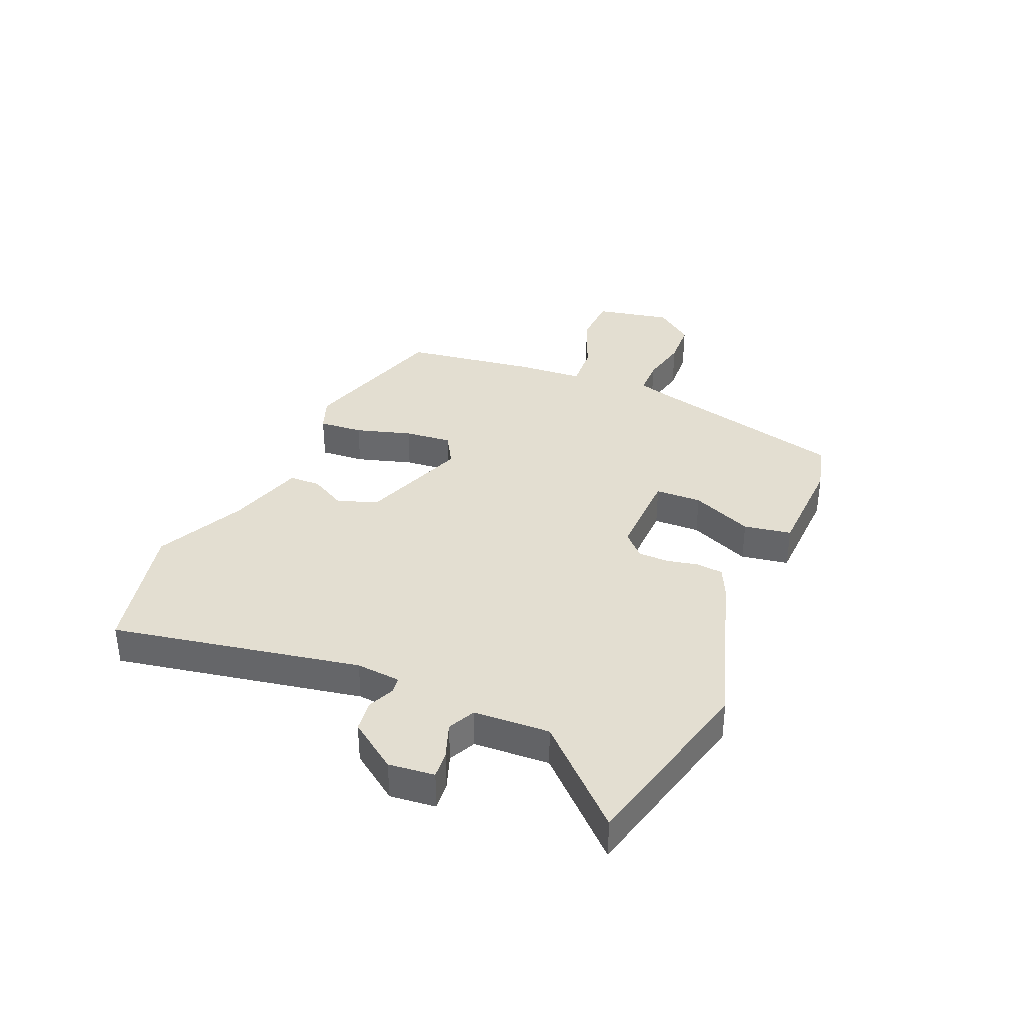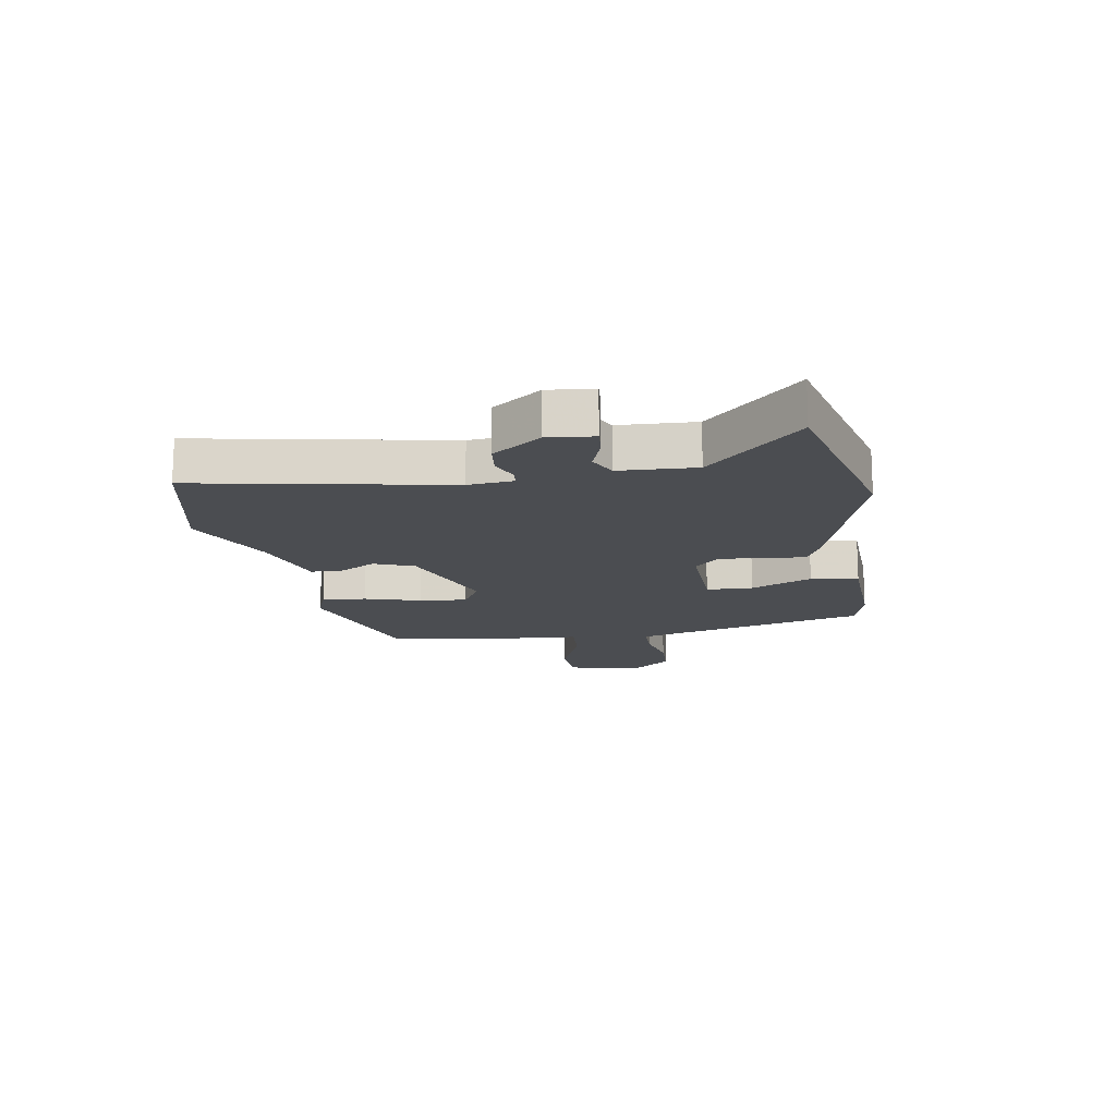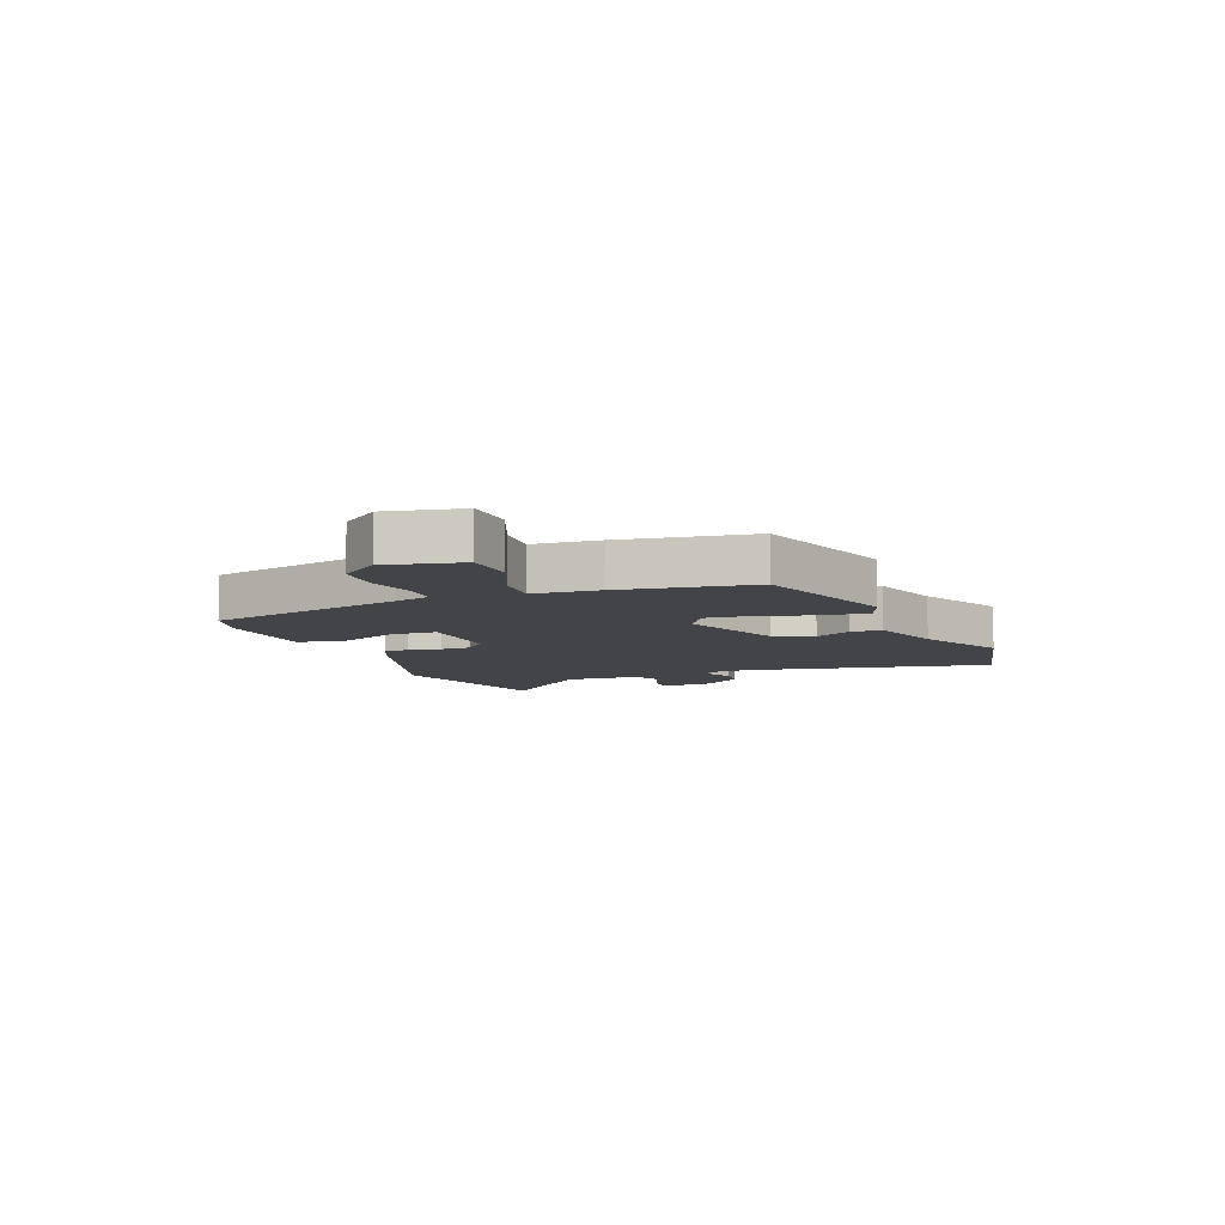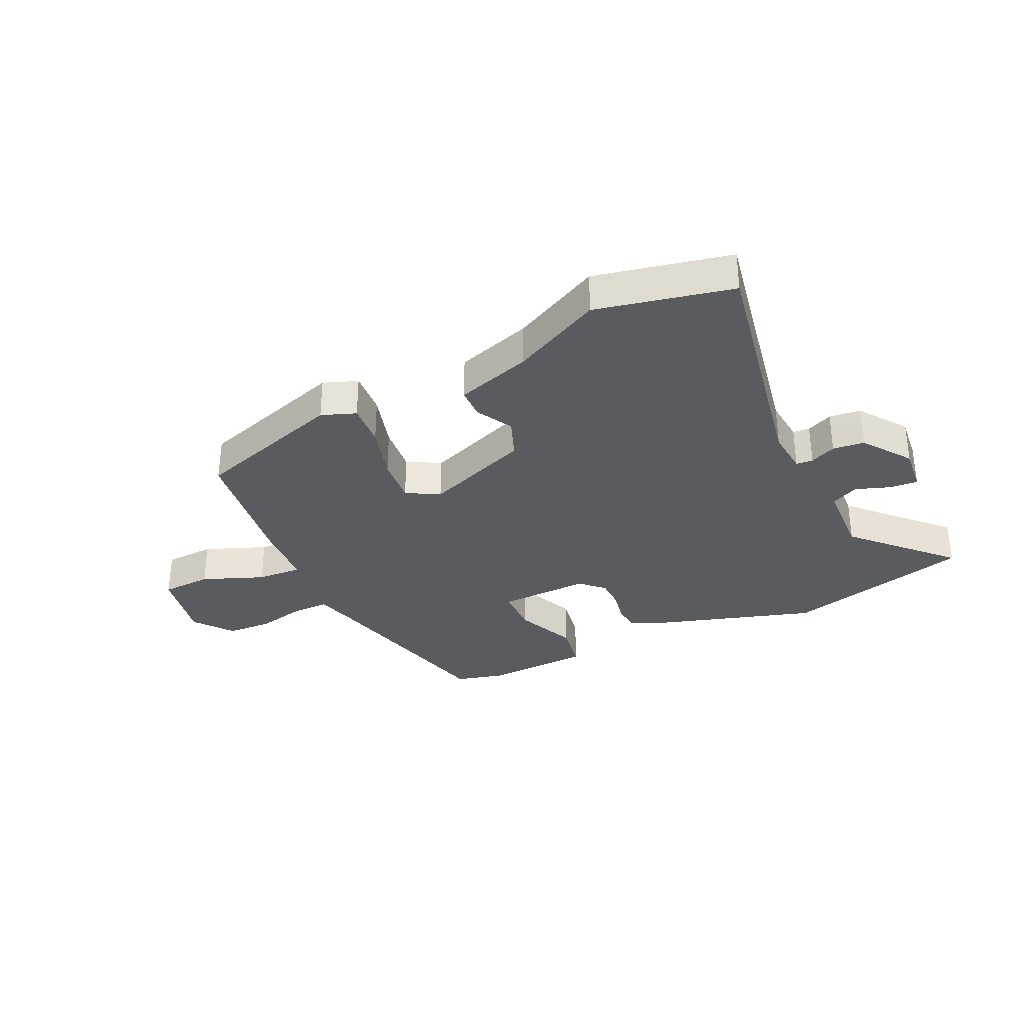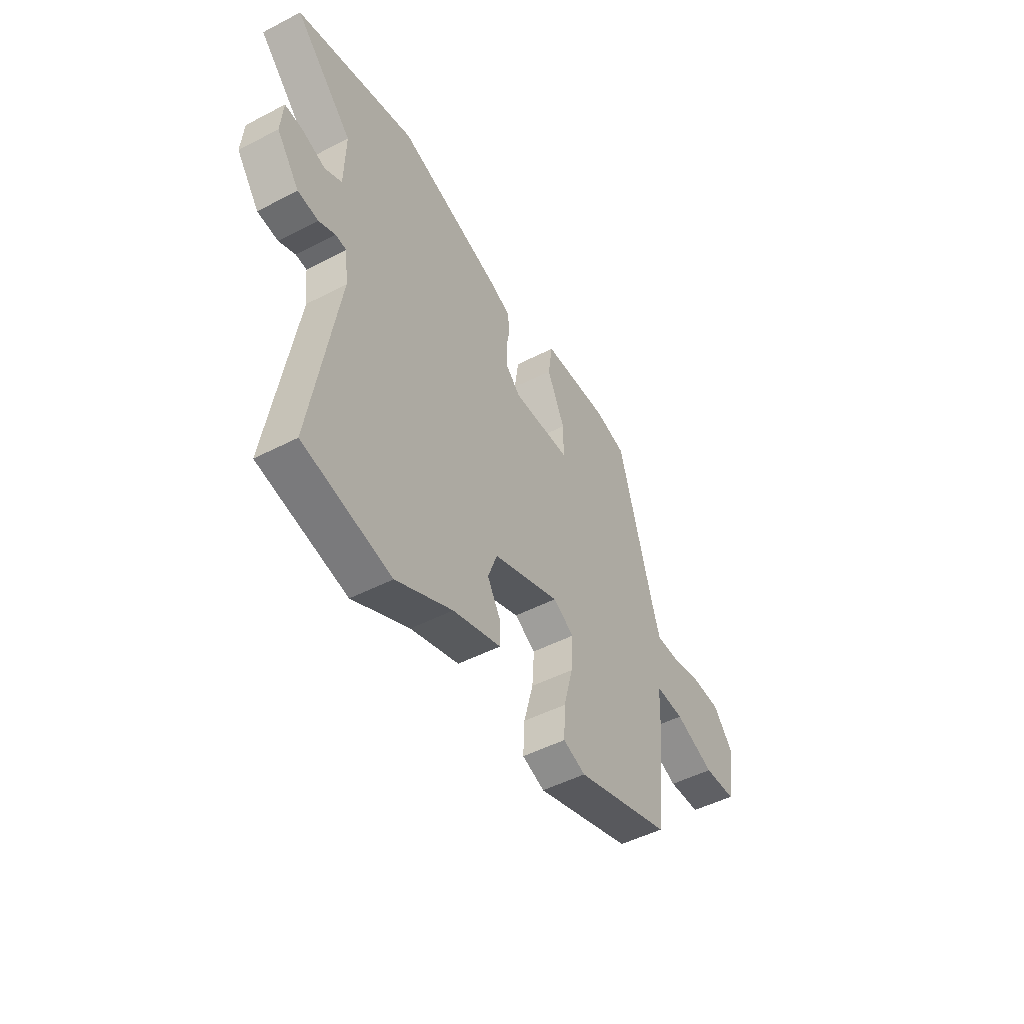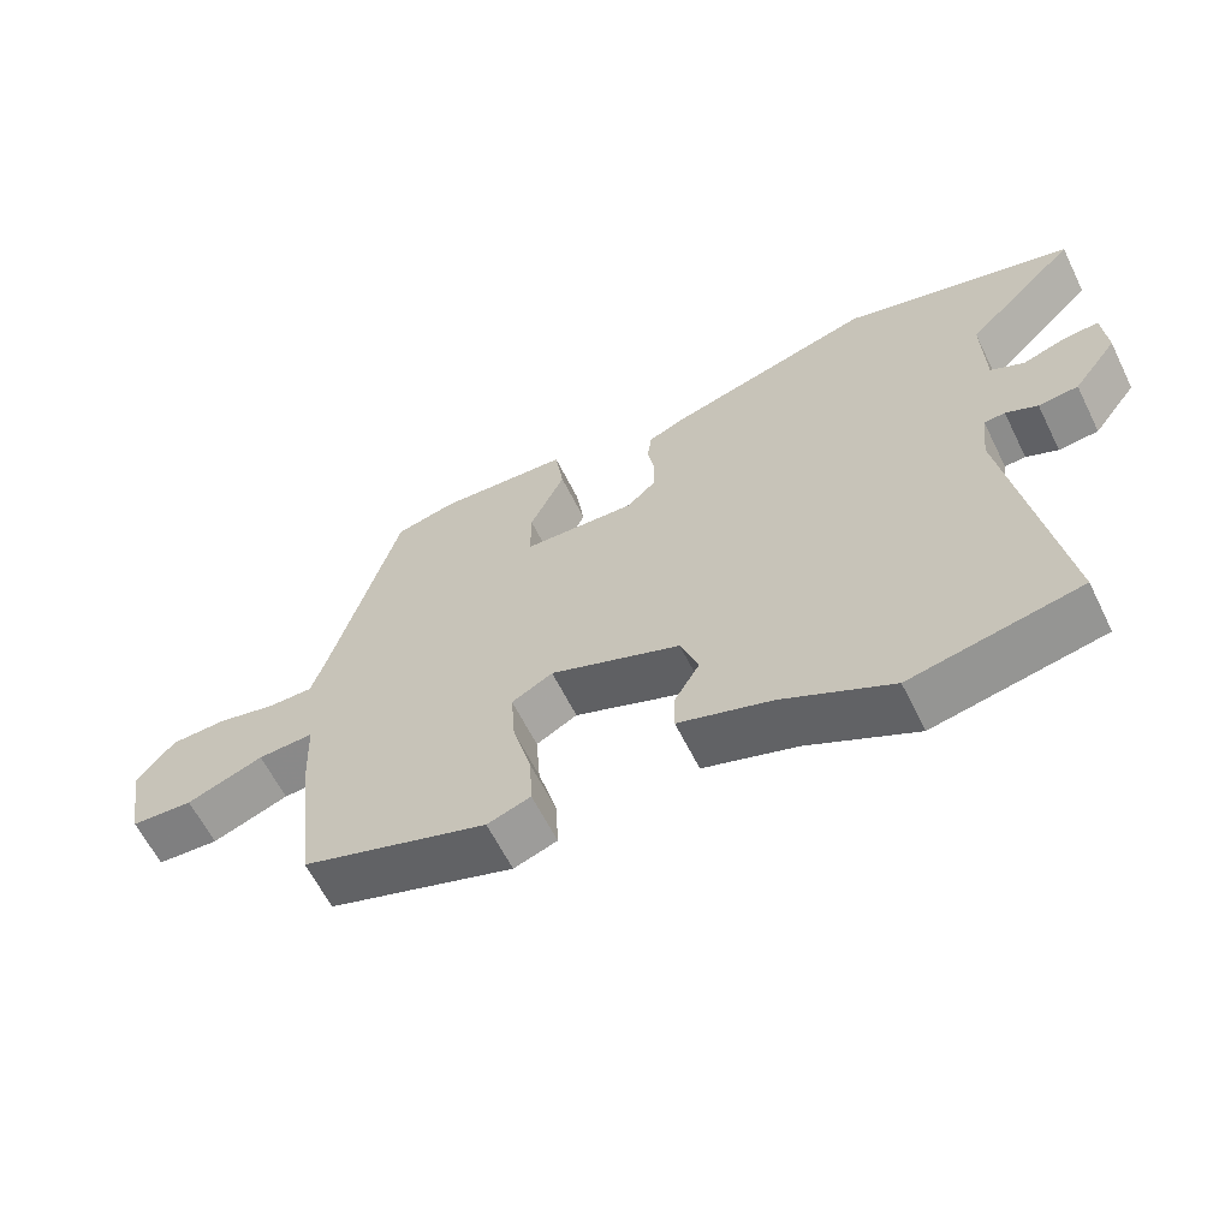
<metadata>
{"format":"obj","ext":"obj","renderer":"f3d","projection":"perspective","resolution":1024,"background":"white","views":[{"elev":36.3,"azim":-68.5,"up":"+Y"},{"elev":-15.6,"azim":-82.0,"up":"+Y"},{"elev":-8.1,"azim":109.7,"up":"+Y"},{"elev":-33.1,"azim":-155.9,"up":"+Y"},{"elev":-49.3,"azim":-60.2,"up":"+Z"},{"elev":-62.1,"azim":-153.7,"up":"+Z"}]}
</metadata>
<code>
v 0.47 0.07 -0.373
v 0.211 0.07 -0.461
v 0.151 0.07 -0.44
v 0.155 0.07 -0.364
v 0.181 0.07 -0.267
v 0.187 0.07 -0.185
v 0.13 0.07 -0.154
v -0.051 0.07 -0.227
v -0.076 0.07 -0.296
v -0.04 0.07 -0.358
v -0.04 0.07 -0.412
v -0.17 0.07 -0.456
v -0.321 0.07 -0.535
v -0.556 0.07 -0.489
v -0.487 0.07 -0.06
v -0.496 0.07 0.017
v -0.525 0.07 0.019
v -0.569 0.07 -0.002
v -0.624 0.07 0.003
v -0.685 0.07 0.084
v -0.679 0.07 0.163
v -0.631 0.07 0.16
v -0.57 0.07 0.14
v -0.524 0.07 0.164
v -0.521 0.07 0.295
v -0.677 0.07 0.45
v -0.357 0.07 0.54
v -0.07 0.07 0.457
v -0.02 0.07 0.435
v -0.014 0.07 0.39
v -0.024 0.07 0.335
v -0.022 0.07 0.282
v 0.018 0.07 0.245
v 0.175 0.07 0.253
v 0.175 0.07 0.333
v 0.127 0.07 0.437
v 0.139 0.07 0.519
v 0.321 0.07 0.531
v 0.406 0.07 0.511
v 0.501 0.07 0.17
v 0.52 0.07 0.11
v 0.583 0.07 0.111
v 0.665 0.07 0.131
v 0.744 0.07 0.129
v 0.797 0.07 0.064
v 0.774 0.07 -0.067
v 0.687 0.07 -0.073
v 0.58 0.07 -0.033
v 0.502 0.07 -0.03
v 0.497 0.07 -0.144
v 0.47 0 -0.373
v 0.211 0 -0.461
v 0.151 0 -0.44
v 0.155 0 -0.364
v 0.181 0 -0.267
v 0.187 0 -0.185
v 0.13 0 -0.154
v -0.051 0 -0.227
v -0.076 0 -0.296
v -0.04 0 -0.358
v -0.04 0 -0.412
v -0.17 0 -0.456
v -0.321 0 -0.535
v -0.556 0 -0.489
v -0.487 0 -0.06
v -0.496 0 0.017
v -0.525 0 0.019
v -0.569 0 -0.002
v -0.624 0 0.003
v -0.685 0 0.084
v -0.679 0 0.163
v -0.631 0 0.16
v -0.57 0 0.14
v -0.524 0 0.164
v -0.521 0 0.295
v -0.677 0 0.45
v -0.357 0 0.54
v -0.07 0 0.457
v -0.02 0 0.435
v -0.014 0 0.39
v -0.024 0 0.335
v -0.022 0 0.282
v 0.018 0 0.245
v 0.175 0 0.253
v 0.175 0 0.333
v 0.127 0 0.437
v 0.139 0 0.519
v 0.321 0 0.531
v 0.406 0 0.511
v 0.501 0 0.17
v 0.52 0 0.11
v 0.583 0 0.111
v 0.665 0 0.131
v 0.744 0 0.129
v 0.797 0 0.064
v 0.774 0 -0.067
v 0.687 0 -0.073
v 0.58 0 -0.033
v 0.502 0 -0.03
v 0.497 0 -0.144
f 49 50 1 2
f 45 46 47 48
f 45 48 49
f 42 43 44 45
f 41 42 45 49
f 40 41 49 2
f 35 36 37 38
f 34 35 38 39
f 28 29 30 31
f 28 31 32
f 25 26 27 28
f 24 25 28 32
f 23 24 32 33
f 21 22 23
f 20 21 23
f 17 18 19 20
f 16 17 20 23
f 12 13 14 15
f 12 15 16
f 9 10 11 12
f 8 9 12 16
f 7 8 16 23
f 2 3 4 5
f 2 5 6
f 34 39 40 2
f 7 23 33 34
f 6 7 34
f 2 6 34
f 52 51 100 99
f 98 97 96 95
f 99 98 95
f 95 94 93 92
f 99 95 92 91
f 52 99 91 90
f 88 87 86 85
f 89 88 85 84
f 81 80 79 78
f 82 81 78
f 78 77 76 75
f 82 78 75 74
f 83 82 74 73
f 73 72 71
f 73 71 70
f 70 69 68 67
f 73 70 67 66
f 65 64 63 62
f 66 65 62
f 62 61 60 59
f 66 62 59 58
f 73 66 58 57
f 55 54 53 52
f 56 55 52
f 52 90 89 84
f 84 83 73 57
f 84 57 56
f 84 56 52
f 1 51 52 2
f 2 52 53 3
f 3 53 54 4
f 4 54 55 5
f 5 55 56 6
f 6 56 57 7
f 7 57 58 8
f 8 58 59 9
f 9 59 60 10
f 10 60 61 11
f 11 61 62 12
f 12 62 63 13
f 13 63 64 14
f 14 64 65 15
f 15 65 66 16
f 16 66 67 17
f 17 67 68 18
f 18 68 69 19
f 19 69 70 20
f 20 70 71 21
f 21 71 72 22
f 22 72 73 23
f 23 73 74 24
f 24 74 75 25
f 25 75 76 26
f 26 76 77 27
f 27 77 78 28
f 28 78 79 29
f 29 79 80 30
f 30 80 81 31
f 31 81 82 32
f 32 82 83 33
f 33 83 84 34
f 34 84 85 35
f 35 85 86 36
f 36 86 87 37
f 37 87 88 38
f 38 88 89 39
f 39 89 90 40
f 40 90 91 41
f 41 91 92 42
f 42 92 93 43
f 43 93 94 44
f 44 94 95 45
f 45 95 96 46
f 46 96 97 47
f 47 97 98 48
f 48 98 99 49
f 49 99 100 50
f 50 100 51 1

</code>
